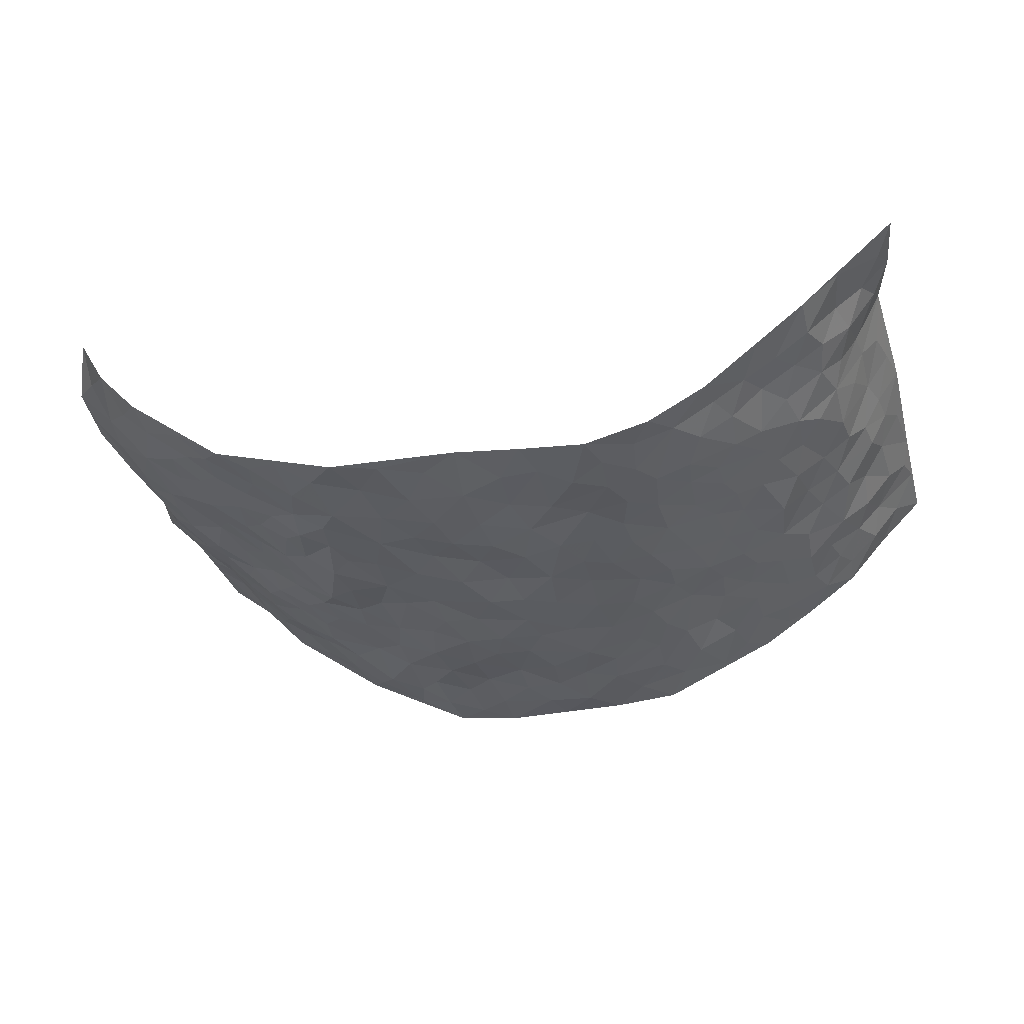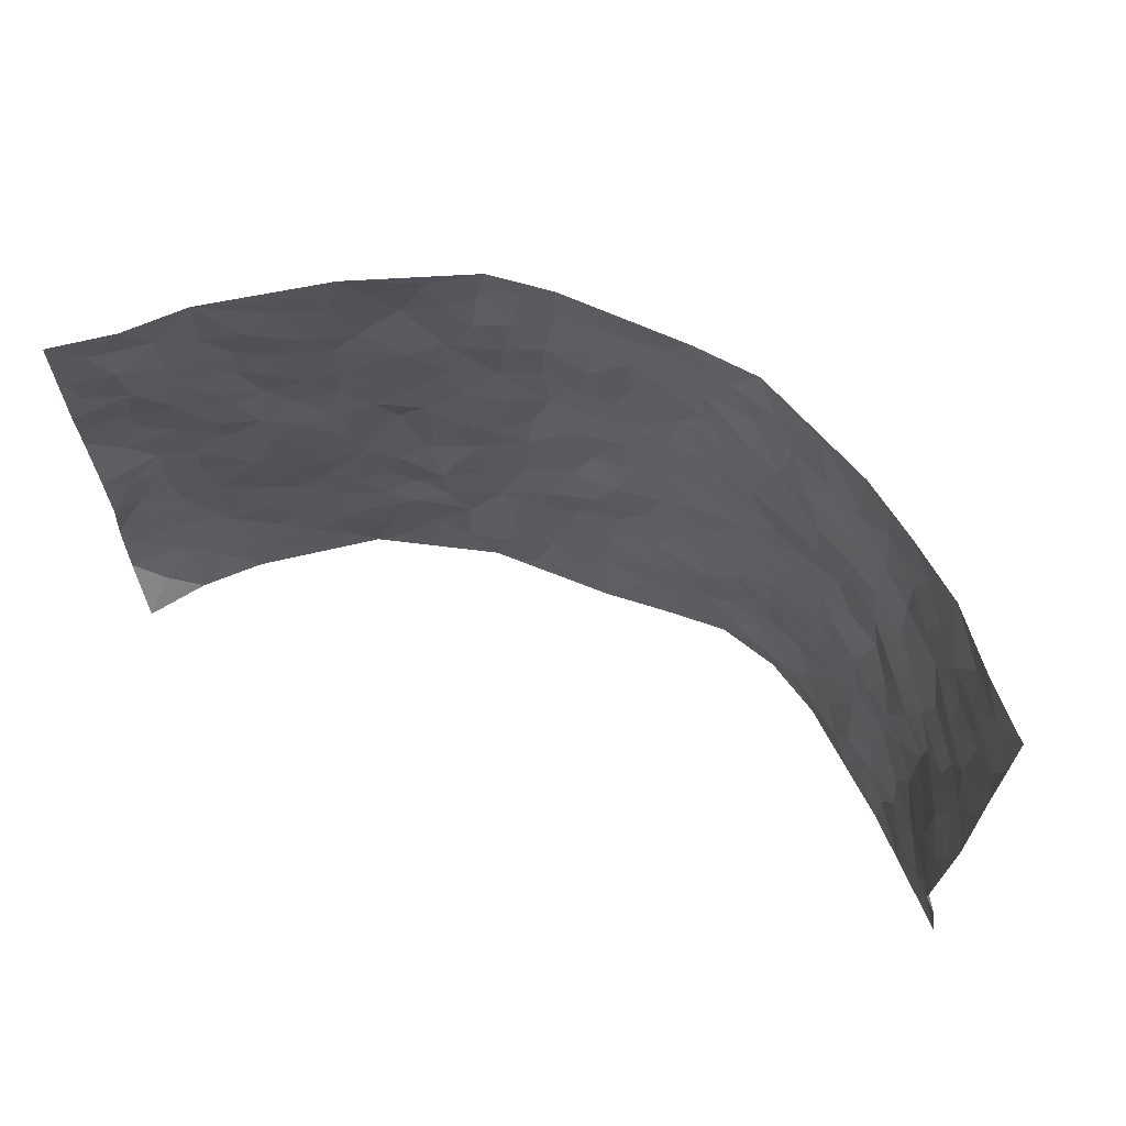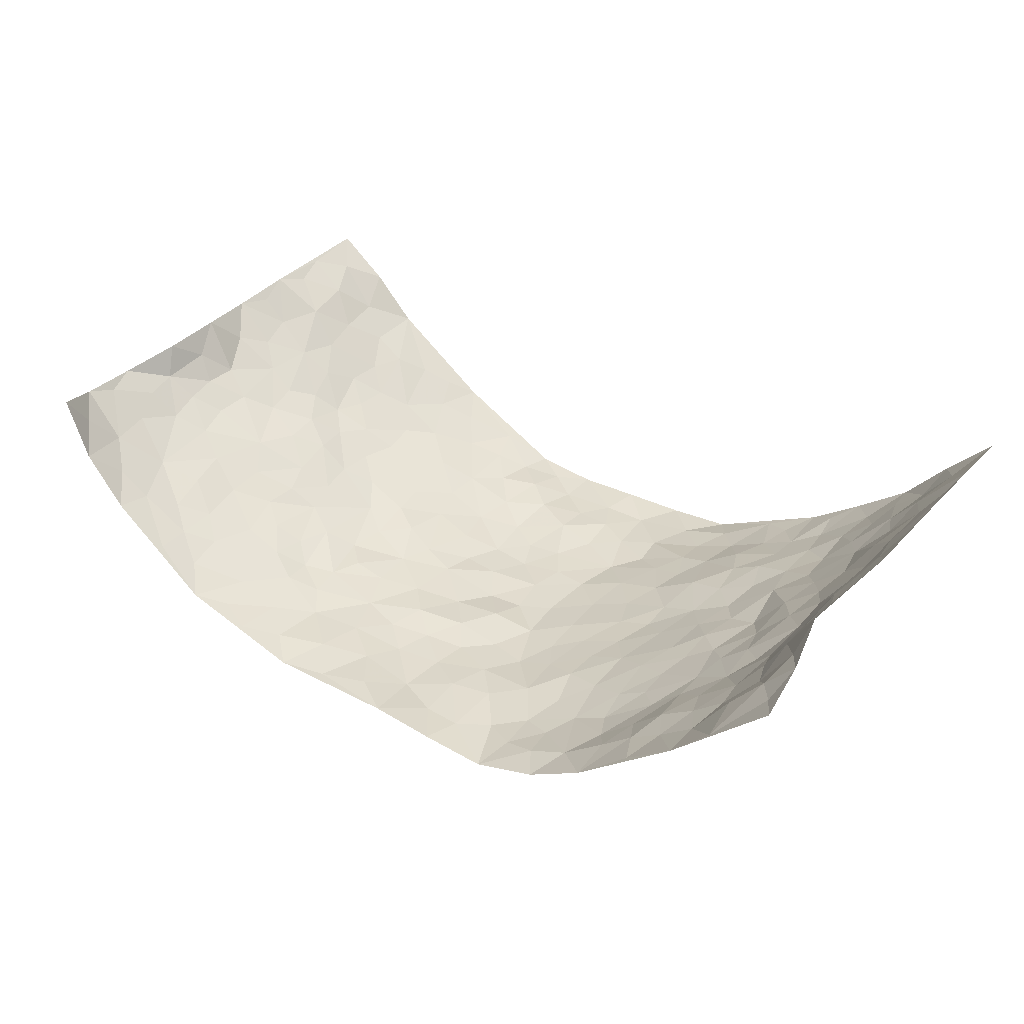
<metadata>
{"format":"obj","ext":"obj","renderer":"f3d","projection":"perspective","resolution":1024,"background":"white","views":[{"elev":-33.9,"azim":14.0,"up":"+Z"},{"elev":64.2,"azim":24.3,"up":"+Y"},{"elev":34.4,"azim":34.4,"up":"+Z"}]}
</metadata>
<code>
v -0.8141 0.02219 0.3117
v -0.8403 0.9969 0.2906
v 0.8553 0.005337 0.2728
v 0.843 0.9975 0.2857
v -0.7345 0.393 0.1325
v -0.844 0.5002 0.2773
v -0.7835 0.3588 0.1704
v 0.005867 0.001226 -0.1184
v -0.8695 0.2536 0.2592
v -0.8301 0.3398 0.2163
v -0.6704 0.003734 0.1147
v -0.8615 0.1296 0.269
v -0.6636 0.2929 0.08298
v -0.7526 0.008042 0.2063
v -0.7719 0.2891 0.1587
v -0.4765 0.001434 -0.03767
v -0.853 0.1911 0.2471
v -0.2891 0.1654 -0.1067
v -0.7189 0.322 0.1209
v -0.7798 0.1221 0.1844
v -0.8074 0.07073 0.2442
v -0.7221 0.06648 0.1482
v -0.6299 0.1275 0.06324
v -0.6676 0.07619 0.09998
v -0.7946 0.2085 0.1846
v -0.8197 0.2719 0.2102
v -0.714 0.1776 0.1154
v -0.6463 0.21 0.07547
v -0.7845 0.4895 0.1774
v -0.8477 0.375 0.2722
v -0.6605 0.9987 0.1213
v -0.5135 0.2223 -0.0108
v 0.2655 0.1578 -0.1349
v -0.8478 0.7478 0.2819
v -0.3622 0.3921 -0.09247
v -0.7041 0.754 0.1459
v -0.7128 0.8316 0.1621
v -0.5471 0.4422 0.02101
v -0.5675 0.6058 0.02472
v -0.4627 0.9977 -0.02387
v -0.8388 0.6867 0.2573
v -0.6146 0.5632 0.06524
v -0.3785 0.7526 -0.06918
v -0.4879 0.2798 -0.02178
v -0.4432 0.2247 -0.04369
v -0.4746 0.1619 -0.02555
v -0.4345 0.6362 -0.05119
v -0.3585 0.5588 -0.08259
v 0.1669 0.4732 -0.1392
v -0.3279 0.2197 -0.0951
v -0.2082 0.6091 -0.1306
v -0.3668 0.6281 -0.08061
v -0.2968 0.05556 -0.1004
v -0.5871 0.7109 0.04328
v -0.3837 0.1934 -0.06931
v -0.7831 0.6191 0.1912
v -0.03511 0.3465 -0.1403
v 0.06015 0.3384 -0.1506
v 0.2968 0.4517 -0.1113
v -0.09416 0.5501 -0.1493
v -0.1648 0.5542 -0.1439
v 0.09337 0.629 -0.155
v -0.5944 0.346 0.0435
v -0.6877 0.5748 0.1128
v -0.826 0.8088 0.264
v -0.5327 0.1293 0.003655
v -0.3584 0.01089 -0.07547
v -0.7306 0.4669 0.1341
v -0.5832 0.1726 0.03197
v -0.576 0.01892 0.03765
v -0.2398 -0.0001997 -0.1112
v -0.58 0.08873 0.03388
v -0.5231 0.05337 -0.005568
v -0.4205 0.03645 -0.05886
v -0.4367 0.1033 -0.04844
v -0.7922 0.6866 0.211
v -0.8381 0.8724 0.2808
v -0.6824 0.5099 0.09992
v -0.001613 0.9969 -0.1533
v -0.7236 0.6766 0.155
v -0.5349 0.3151 0.003064
v -0.4896 0.4613 -0.01889
v 0.007855 0.57 -0.1566
v -0.04797 0.481 -0.1557
v 0.005736 0.4192 -0.1422
v -0.1198 0.1264 -0.1235
v -0.5399 0.6701 0.009334
v -0.817 0.5629 0.2179
v -0.6685 0.6922 0.1099
v -0.4355 0.2963 -0.05373
v -0.5973 0.2675 0.03658
v -0.4822 0.6882 -0.02783
v -0.1705 0.4836 -0.1335
v -0.2583 0.4349 -0.1129
v -0.6078 0.6498 0.04946
v -0.007002 0.1147 -0.1389
v -0.4077 0.5104 -0.07434
v -0.3375 0.2869 -0.09309
v -0.2366 0.5026 -0.1172
v -0.1775 0.3804 -0.1276
v -0.8613 0.6247 0.2663
v -0.6523 0.6239 0.08765
v -0.7393 0.581 0.1518
v -0.3553 0.1087 -0.08527
v -0.4982 0.5332 -0.01493
v -0.6342 0.4056 0.07578
v -0.1263 0.3226 -0.128
v -0.1458 0.2475 -0.1285
v -0.4979 0.6115 -0.02107
v 0.1095 0.7276 -0.1601
v -0.000419 0.2129 -0.1433
v -0.07005 0.2712 -0.1402
v 0.007403 0.2867 -0.1485
v -0.4162 0.3633 -0.05975
v -0.1923 0.1821 -0.1166
v -0.6081 0.4881 0.06231
v -0.5266 0.381 0.005502
v -0.4727 0.3916 -0.03095
v -0.3007 0.5228 -0.09588
v -0.2546 0.349 -0.1117
v -0.3497 0.4663 -0.09179
v -0.2221 0.2694 -0.1179
v -0.0887 0.4093 -0.1446
v -0.557 0.5318 0.03014
v -0.08903 0.196 -0.1364
v -0.2082 0.09173 -0.1083
v -0.3916 0.2567 -0.07839
v -0.8228 0.4388 0.228
v -0.788 0.4219 0.1785
v 0.09498 0.4218 -0.1522
v 0.2114 0.2371 -0.1316
v 0.08484 0.5157 -0.1551
v 0.02154 0.4865 -0.1564
v 0.1688 0.3924 -0.1432
v 0.7181 0.4971 0.1432
v 0.2214 0.4338 -0.1309
v 0.2669 0.3136 -0.1185
v 0.1613 0.5661 -0.1435
v 0.1223 0.9973 -0.1518
v -0.2876 0.6177 -0.1058
v 0.4107 0.8794 -0.06214
v 0.4706 0.9983 -0.03642
v -0.2142 0.7787 -0.1342
v -0.05897 0.8621 -0.1534
v -0.3163 0.3474 -0.09594
v -0.445 0.5659 -0.04857
v -0.06873 0.05196 -0.1179
v -0.1527 0.02056 -0.1154
v 0.1287 0.0009224 -0.1323
v 0.01314 0.8589 -0.154
v -0.01619 0.6984 -0.1559
v 0.4204 0.1984 -0.08116
v 0.3404 0.2906 -0.1003
v 0.568 0.5284 0.008108
v 0.5064 0.5485 -0.02018
v 0.4508 0.1369 -0.06516
v 0.508 0.229 -0.02757
v 0.4052 0.3629 -0.0657
v 0.02367 0.6394 -0.1557
v -0.0589 0.626 -0.1595
v -0.1472 0.7283 -0.1508
v -0.0867 0.6918 -0.1572
v -0.0598 0.7894 -0.1468
v -0.1368 0.6315 -0.1533
v 0.02111 0.7734 -0.1578
v 0.2466 0.9959 -0.1424
v -0.02013 0.9251 -0.1583
v -0.268 0.8436 -0.1216
v -0.1988 0.8779 -0.1317
v -0.3119 0.7787 -0.1042
v -0.2467 0.9951 -0.1393
v -0.2281 0.6941 -0.1342
v -0.3125 0.6982 -0.1006
v -0.1399 0.8276 -0.1402
v -0.1247 0.9956 -0.1552
v 0.2154 0.7447 -0.131
v 0.173 0.6657 -0.1403
v 0.323 0.5954 -0.09937
v 0.2606 0.5229 -0.1194
v 0.2626 0.665 -0.1158
v 0.4072 0.7445 -0.05131
v 0.3441 0.6827 -0.07743
v 0.2811 0.7321 -0.1109
v 0.06799 0.9281 -0.162
v 0.07879 0.8218 -0.1556
v 0.1454 0.8566 -0.1543
v 0.2486 0.8714 -0.1314
v 0.3145 0.7923 -0.09927
v 0.2316 0.5949 -0.1281
v -0.7667 0.8664 0.2255
v -0.627 0.8176 0.08102
v -0.7638 0.7744 0.2095
v -0.7436 0.9966 0.2133
v -0.798 0.9383 0.2512
v -0.7194 0.9211 0.1711
v -0.6625 0.886 0.1185
v -0.5598 0.9293 0.04116
v -0.6042 0.8861 0.07696
v -0.6351 0.7469 0.08002
v -0.5287 0.8141 0.008705
v -0.5817 0.7815 0.04105
v -0.4856 0.9008 -0.01695
v -0.3839 0.8769 -0.08173
v -0.5092 0.9599 0.008039
v -0.4484 0.8154 -0.04365
v -0.4262 0.9354 -0.05291
v -0.3368 0.9706 -0.09312
v -0.4917 0.7604 -0.02302
v -0.3156 0.899 -0.1035
v -0.2594 0.9273 -0.1312
v 0.1567 0.7835 -0.1519
v 0.2503 0.803 -0.1206
v 0.1875 0.9318 -0.1462
v 0.3779 0.8122 -0.06564
v 0.3311 0.8792 -0.1008
v 0.3717 0.9813 -0.08324
v 0.2849 0.9357 -0.1186
v 0.4279 0.9475 -0.05903
v 0.3744 0.4944 -0.08011
v 0.3239 0.5295 -0.1035
v 0.4693 0.6057 -0.03963
v 0.4173 0.6651 -0.05276
v 0.3979 0.5892 -0.07165
v 0.356 0.1914 -0.1088
v 0.468 0.3362 -0.04095
v 0.4458 0.5239 -0.046
v 0.3432 0.3889 -0.09281
v -0.1258 0.9117 -0.1531
v -0.1855 0.9546 -0.1471
v 0.3251 0.1339 -0.1206
v 0.5774 0.01619 0.02783
v 0.2033 0.333 -0.1356
v 0.2715 0.3852 -0.1176
v 0.5575 0.249 0.008964
v 0.6743 0.9991 0.107
v 0.8153 0.2501 0.3045
v 0.4709 0.8124 -0.02774
v 0.6623 0.4878 0.09425
v 0.4655 0.7475 -0.02312
v 0.8329 0.4995 0.2932
v 0.6304 0.2953 0.05502
v 0.4893 0.4698 -0.02002
v 0.7089 0.3117 0.1314
v 0.5378 0.4173 -0.0009442
v 0.481 0.004563 -0.0499
v 0.0928 0.2505 -0.1449
v 0.4874 0.07885 -0.03069
v 0.1375 0.3178 -0.1483
v 0.411 0.268 -0.07347
v 0.7603 0.2654 0.2132
v 0.6065 0.4632 0.04071
v 0.5466 0.08377 0.01282
v 0.4362 0.4275 -0.04951
v 0.5768 0.3731 0.02377
v 0.2899 0.2334 -0.1232
v 0.4668 0.273 -0.0457
v 0.2701 0.0787 -0.1332
v 0.3732 0.004282 -0.11
v 0.2532 0.001565 -0.1425
v 0.2067 0.1141 -0.1451
v 0.07126 0.168 -0.1368
v 0.1485 0.1882 -0.1414
v 0.5731 0.1492 0.0359
v 0.7111 0.4233 0.1292
v 0.687 0.222 0.111
v 0.6089 0.08216 0.0519
v 0.6266 0.3857 0.06083
v 0.6692 0.3402 0.08587
v 0.7683 0.3259 0.2229
v 0.6838 0.5679 0.1117
v 0.6404 0.1468 0.0794
v 0.6977 0.1509 0.1227
v 0.7454 0.3676 0.1831
v 0.8011 0.3493 0.2697
v 0.7699 0.4383 0.2233
v 0.5573 0.3143 0.006638
v 0.7309 0.1075 0.1703
v 0.3355 0.0642 -0.1117
v 0.4098 0.07081 -0.08432
v 0.07585 0.07599 -0.1373
v 0.1485 0.07095 -0.1382
v 0.8368 0.7494 0.2898
v 0.6747 0.08011 0.1004
v 0.6136 0.2171 0.05363
v 0.817 0.4242 0.2818
v 0.7882 0.5086 0.2361
v 0.7265 0.2512 0.1569
v 0.5133 0.1501 -0.01788
v 0.6743 0.002208 0.1046
v 0.4864 0.3959 -0.02935
v 0.8235 0.0673 0.2483
v 0.8411 0.1288 0.2856
v 0.7514 0.1817 0.1781
v 0.7854 0.1264 0.227
v 0.7446 0.01101 0.1702
v 0.8068 0.1904 0.2594
v 0.6191 0.5564 0.06469
v 0.643 0.6337 0.07745
v 0.5543 0.6374 0.01779
v 0.7372 0.6916 0.1731
v 0.5986 0.7727 0.03473
v 0.8222 0.6245 0.2739
v 0.7026 0.6423 0.1249
v 0.7625 0.5952 0.1902
v 0.6782 0.745 0.1007
v 0.7532 0.5304 0.1861
v 0.797 0.5738 0.2413
v 0.7816 0.6594 0.2226
v 0.6035 0.6935 0.04367
v 0.5382 0.7253 0.006847
v 0.4896 0.6761 -0.02178
v 0.7554 0.8518 0.1949
v 0.6577 0.872 0.09161
v 0.7338 0.777 0.1579
v 0.7889 0.7777 0.2241
v 0.707 0.8443 0.1398
v 0.8381 0.8734 0.2854
v 0.644 0.8034 0.07922
v 0.8243 0.8109 0.2686
v 0.6794 0.9321 0.1127
v 0.756 0.9976 0.1989
v 0.5737 0.9994 0.03337
v 0.7393 0.9256 0.1659
v 0.7941 0.9271 0.2331
v 0.6197 0.936 0.05735
v 0.5324 0.9024 -0.004466
v 0.4735 0.8815 -0.03424
v 0.5229 0.9703 -0.002338
v 0.5426 0.8231 0.006091
v 0.5989 0.8621 0.04219
f 29 6 128
f 12 21 20
f 26 10 9
f 55 45 46
f 27 19 15
f 26 9 17
f 101 6 88
f 12 1 21
f 7 15 19
f 125 86 96
f 84 123 85
f 129 29 128
f 25 27 15
f 12 20 17
f 73 75 66
f 22 14 11
f 26 17 25
f 9 12 17
f 25 15 26
f 5 129 7
f 52 146 48
f 55 18 50
f 7 19 5
f 20 27 25
f 124 82 105
f 41 76 34
f 20 14 22
f 14 20 21
f 14 21 1
f 24 22 11
f 24 27 22
f 72 66 69
f 69 32 91
f 70 24 11
f 24 23 27
f 17 20 25
f 27 20 22
f 10 15 7
f 10 26 15
f 23 28 27
f 27 13 19
f 28 23 69
f 13 27 28
f 119 121 94
f 10 7 129
f 6 30 128
f 9 10 30
f 36 192 80
f 80 102 89
f 118 81 44
f 64 103 78
f 115 126 86
f 45 32 46
f 91 63 13
f 129 68 29
f 95 87 54
f 95 54 199
f 202 40 204
f 82 97 105
f 29 88 6
f 18 55 104
f 148 126 71
f 38 82 124
f 50 18 122
f 117 82 38
f 5 19 106
f 82 117 118
f 80 64 102
f 127 45 55
f 194 77 190
f 98 35 114
f 39 124 105
f 127 50 98
f 106 19 13
f 66 75 46
f 39 95 42
f 63 117 38
f 95 89 102
f 101 56 76
f 51 140 99
f 18 53 126
f 62 83 132
f 45 127 90
f 112 113 57
f 103 29 68
f 130 85 58
f 109 39 105
f 35 94 121
f 113 246 58
f 151 165 163
f 120 100 94
f 114 127 98
f 192 190 65
f 95 39 87
f 36 191 37
f 67 104 74
f 56 101 88
f 13 63 106
f 192 34 76
f 268 241 243
f 108 115 125
f 93 84 60
f 133 84 85
f 156 288 157
f 101 76 41
f 80 103 64
f 105 97 146
f 99 61 51
f 92 109 47
f 125 96 111
f 158 227 153
f 75 104 55
f 69 66 32
f 81 91 32
f 106 78 68
f 42 64 78
f 77 34 65
f 24 70 72
f 75 73 16
f 16 71 67
f 2 34 77
f 13 28 91
f 103 56 88
f 56 80 76
f 72 69 23
f 11 16 70
f 16 73 70
f 16 67 74
f 115 18 126
f 24 72 23
f 73 72 70
f 16 74 75
f 72 73 66
f 32 45 44
f 84 83 60
f 66 46 32
f 78 106 116
f 117 63 81
f 67 53 104
f 103 68 78
f 69 91 28
f 36 80 89
f 106 38 116
f 106 68 5
f 81 118 117
f 62 132 138
f 32 44 81
f 53 67 71
f 57 58 85
f 123 100 107
f 93 60 61
f 33 230 224
f 8 96 147
f 132 133 130
f 140 48 119
f 93 100 123
f 122 98 50
f 164 60 160
f 53 71 126
f 125 112 108
f 193 194 195
f 75 55 46
f 63 91 81
f 56 103 80
f 196 198 31
f 18 104 53
f 121 48 97
f 38 106 63
f 118 97 82
f 97 35 121
f 51 172 140
f 130 134 49
f 87 39 109
f 288 252 263
f 97 114 35
f 47 43 92
f 57 113 58
f 248 130 58
f 34 101 41
f 114 90 127
f 116 124 42
f 145 94 35
f 118 114 97
f 167 79 175
f 98 145 35
f 85 123 57
f 43 47 52
f 199 36 89
f 42 78 116
f 159 83 62
f 88 29 103
f 74 104 75
f 118 44 90
f 173 140 172
f 42 95 102
f 190 192 37
f 65 190 77
f 89 95 199
f 125 111 112
f 92 87 109
f 18 115 122
f 177 180 176
f 112 57 107
f 109 105 146
f 93 94 100
f 285 286 275
f 96 86 147
f 137 232 131
f 57 123 107
f 87 92 208
f 49 134 136
f 132 130 49
f 161 164 162
f 50 127 55
f 122 108 107
f 122 107 100
f 48 140 52
f 118 90 114
f 99 119 94
f 123 84 93
f 36 37 192
f 48 121 119
f 120 122 100
f 39 42 124
f 38 124 116
f 248 58 246
f 44 45 90
f 98 122 120
f 146 52 47
f 94 93 99
f 168 209 170
f 212 183 188
f 202 197 200
f 42 102 64
f 107 108 112
f 99 93 61
f 8 280 96
f 112 111 113
f 125 115 86
f 115 108 122
f 128 30 10
f 5 68 129
f 10 129 128
f 132 49 138
f 83 84 133
f 130 133 85
f 83 133 132
f 248 134 130
f 156 152 224
f 151 110 165
f 212 186 211
f 153 224 249
f 254 251 244
f 246 261 262
f 225 158 249
f 49 136 179
f 185 184 150
f 214 188 181
f 181 188 182
f 161 163 174
f 143 170 172
f 110 211 185
f 184 79 167
f 174 228 169
f 62 110 159
f 163 150 144
f 210 169 229
f 170 143 168
f 176 211 110
f 98 120 145
f 94 145 120
f 48 146 97
f 109 146 47
f 148 86 126
f 147 86 148
f 71 8 148
f 8 147 148
f 244 276 254
f 232 136 134
f 174 143 161
f 60 83 160
f 163 162 151
f 159 160 83
f 261 281 262
f 259 281 149
f 219 220 59
f 246 113 111
f 33 255 131
f 157 256 152
f 137 255 153
f 230 278 279
f 262 260 33
f 154 155 242
f 131 255 137
f 248 131 232
f 281 280 149
f 259 258 278
f 220 179 59
f 159 151 160
f 162 160 151
f 164 61 60
f 228 174 144
f 144 174 163
f 159 110 151
f 161 172 164
f 186 184 185
f 161 162 163
f 61 164 51
f 160 162 164
f 187 217 213
f 150 163 165
f 205 202 200
f 79 184 139
f 170 43 173
f 174 169 143
f 161 143 172
f 167 144 150
f 176 180 183
f 172 170 173
f 223 226 221
f 185 150 165
f 99 140 119
f 207 206 203
f 172 51 164
f 43 52 173
f 173 52 140
f 167 175 228
f 228 229 169
f 210 168 169
f 177 110 62
f 189 138 179
f 62 138 177
f 136 232 233
f 181 182 222
f 150 184 167
f 178 180 189
f 49 179 138
f 177 138 189
f 180 178 182
f 178 179 220
f 307 308 304
f 222 223 221
f 215 187 188
f 176 183 212
f 187 213 186
f 214 215 188
f 185 211 186
f 237 181 239
f 182 188 183
f 110 185 165
f 216 215 141
f 211 176 212
f 182 183 180
f 176 110 177
f 213 184 186
f 178 189 179
f 177 189 180
f 195 190 37
f 197 198 200
f 195 194 190
f 34 192 65
f 80 192 76
f 37 196 195
f 194 2 77
f 193 2 194
f 196 37 191
f 31 193 195
f 198 196 191
f 31 195 196
f 199 201 191
f 197 204 31
f 198 191 201
f 31 198 197
f 201 199 54
f 36 199 191
f 54 208 201
f 208 43 205
f 208 54 87
f 198 201 200
f 206 205 203
f 43 170 203
f 210 207 209
f 40 202 206
f 31 204 40
f 197 202 204
f 208 205 200
f 43 203 205
f 205 206 202
f 203 209 207
f 171 40 207
f 40 206 207
f 208 200 201
f 43 208 92
f 170 209 203
f 168 143 169
f 207 210 171
f 168 210 209
f 188 187 212
f 212 187 186
f 166 139 213
f 184 213 139
f 237 214 181
f 215 214 141
f 216 141 218
f 213 217 166
f 142 166 216
f 217 216 166
f 187 215 217
f 216 217 215
f 237 141 214
f 142 216 218
f 223 222 182
f 179 136 59
f 223 220 219
f 267 238 251
f 237 327 141
f 223 182 178
f 158 290 253
f 220 223 178
f 59 233 227
f 233 59 136
f 248 246 131
f 153 249 158
f 251 254 267
f 223 219 226
f 111 261 246
f 297 251 238
f 276 256 157
f 167 228 144
f 229 228 175
f 175 171 229
f 229 171 210
f 260 257 33
f 265 271 272
f 266 289 283
f 269 243 250
f 249 224 152
f 266 283 271
f 227 233 137
f 253 227 158
f 325 313 320
f 135 264 275
f 310 329 239
f 270 298 297
f 249 256 225
f 275 273 269
f 311 222 221
f 155 154 299
f 234 276 157
f 310 311 299
f 222 239 181
f 221 226 155
f 266 263 252
f 242 290 244
f 264 273 275
f 273 264 243
f 242 244 154
f 276 290 225
f 288 234 157
f 240 282 302
f 275 286 306
f 225 290 158
f 234 263 284
f 241 254 276
f 233 232 137
f 137 153 227
f 264 135 238
f 244 251 154
f 260 259 257
f 227 253 219
f 33 224 255
f 154 297 299
f 240 302 307
f 297 154 251
f 264 268 243
f 253 226 219
f 271 284 263
f 277 294 293
f 290 242 253
f 241 234 284
f 59 227 219
f 242 155 226
f 252 245 231
f 157 152 156
f 257 230 33
f 152 256 249
f 278 230 257
f 262 33 131
f 224 153 255
f 259 278 257
f 134 248 232
f 230 279 224
f 96 261 111
f 261 96 280
f 280 281 261
f 246 262 131
f 252 247 245
f 268 267 241
f 283 277 272
f 288 247 252
f 275 274 285
f 295 291 294
f 267 268 264
f 263 234 288
f 309 310 299
f 290 276 244
f 283 272 271
f 267 254 241
f 265 243 241
f 236 240 285
f 297 238 270
f 303 305 298
f 241 276 234
f 221 155 299
f 272 277 293
f 250 243 287
f 286 285 240
f 284 271 265
f 271 263 266
f 295 3 291
f 225 256 276
f 241 284 265
f 289 266 231
f 3 292 291
f 321 235 323
f 293 294 296
f 279 278 258
f 245 279 258
f 279 156 224
f 260 281 259
f 280 8 149
f 262 281 260
f 231 266 252
f 267 264 238
f 306 304 270
f 283 289 295
f 243 269 273
f 236 269 250
f 294 292 296
f 274 236 285
f 269 274 275
f 250 287 293
f 245 289 231
f 236 274 269
f 156 279 247
f 242 226 253
f 247 279 245
f 243 265 287
f 288 156 247
f 265 272 293
f 296 292 236
f 293 287 265
f 295 294 277
f 277 283 295
f 236 250 296
f 289 3 295
f 292 294 291
f 293 296 250
f 300 304 308
f 325 320 235
f 329 330 326
f 270 304 303
f 270 303 298
f 309 305 301
f 135 306 270
f 299 297 298
f 298 309 299
f 238 135 270
f 300 314 305
f 303 300 305
f 304 306 307
f 300 303 304
f 282 319 315
f 322 325 235
f 275 306 135
f 307 306 286
f 240 307 286
f 308 307 302
f 302 282 308
f 308 282 315
f 305 309 298
f 310 309 301
f 310 301 329
f 310 239 311
f 222 311 239
f 299 311 221
f 319 312 315
f 312 323 316
f 301 305 318
f 305 314 316
f 300 308 315
f 316 314 312
f 312 314 315
f 315 314 300
f 323 312 324
f 316 313 318
f 282 4 317
f 330 313 325
f 4 321 324
f 235 320 323
f 282 317 319
f 312 319 317
f 326 325 322
f 316 320 313
f 316 318 305
f 142 218 327
f 327 218 141
f 316 323 320
f 324 312 317
f 4 324 317
f 321 323 324
f 318 313 330
f 328 326 322
f 326 327 329
f 329 327 237
f 326 328 327
f 322 142 328
f 327 328 142
f 329 237 239
f 301 318 330
f 326 330 325
f 330 329 301

</code>
